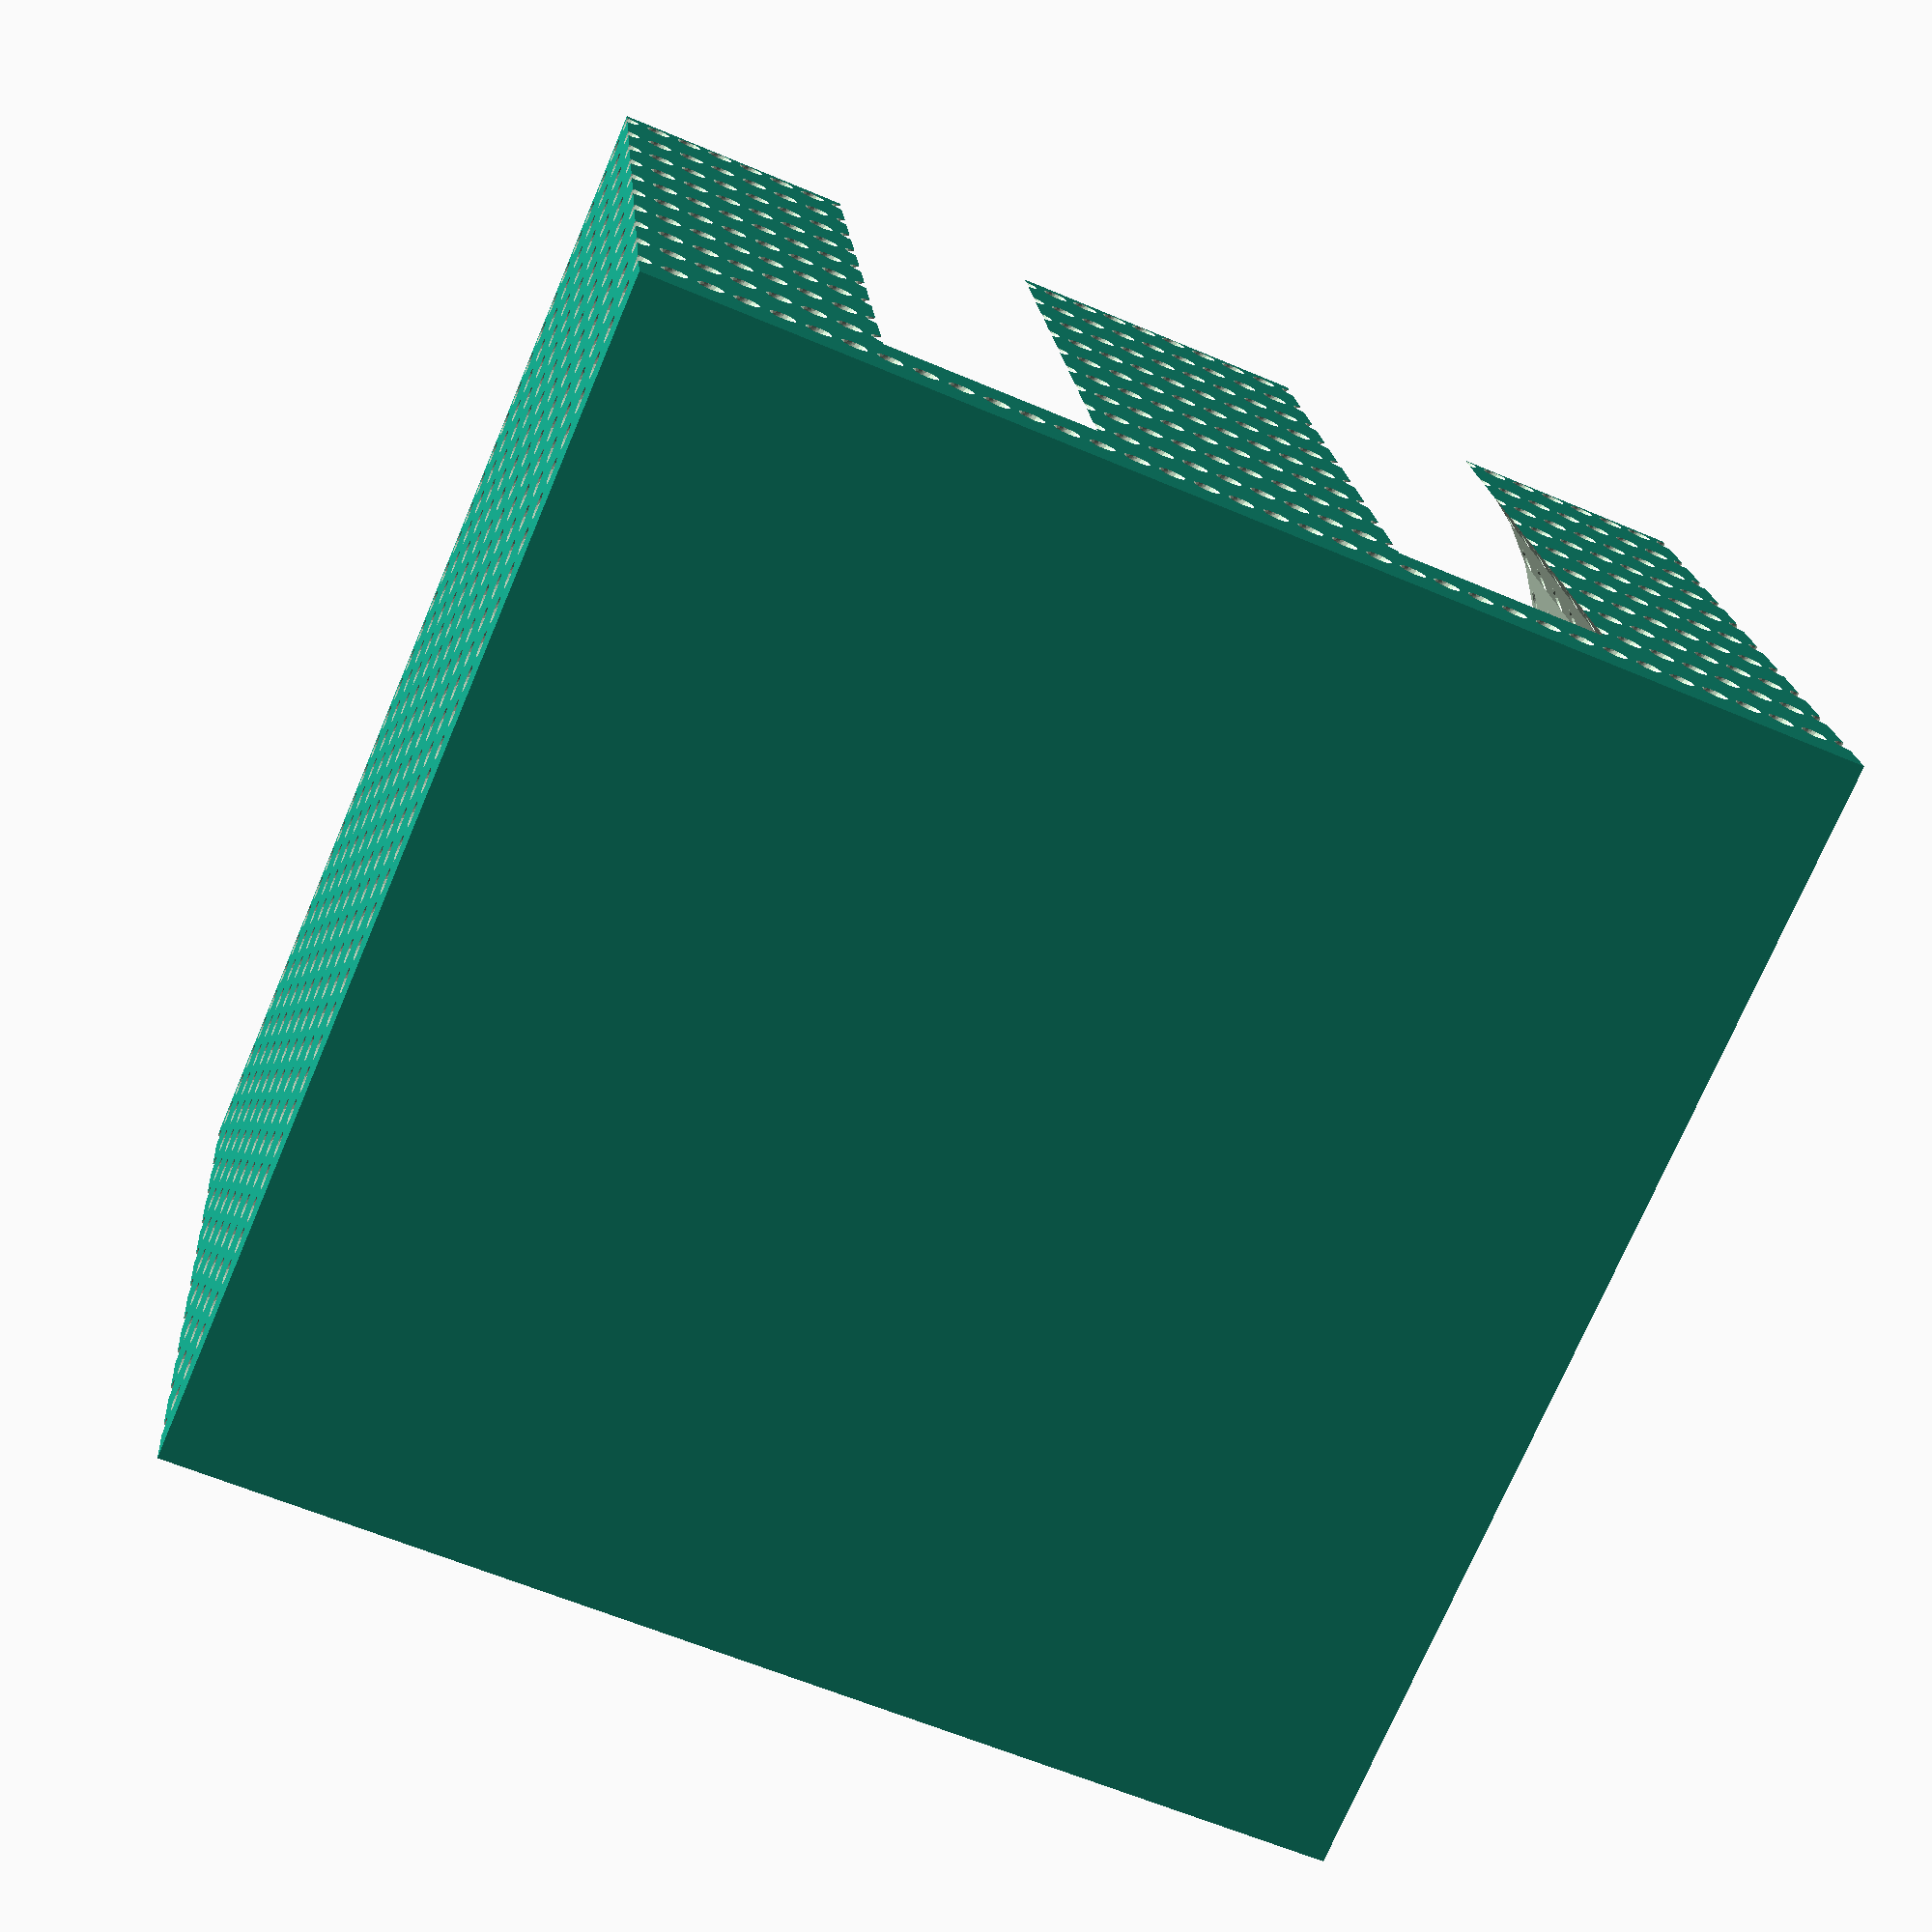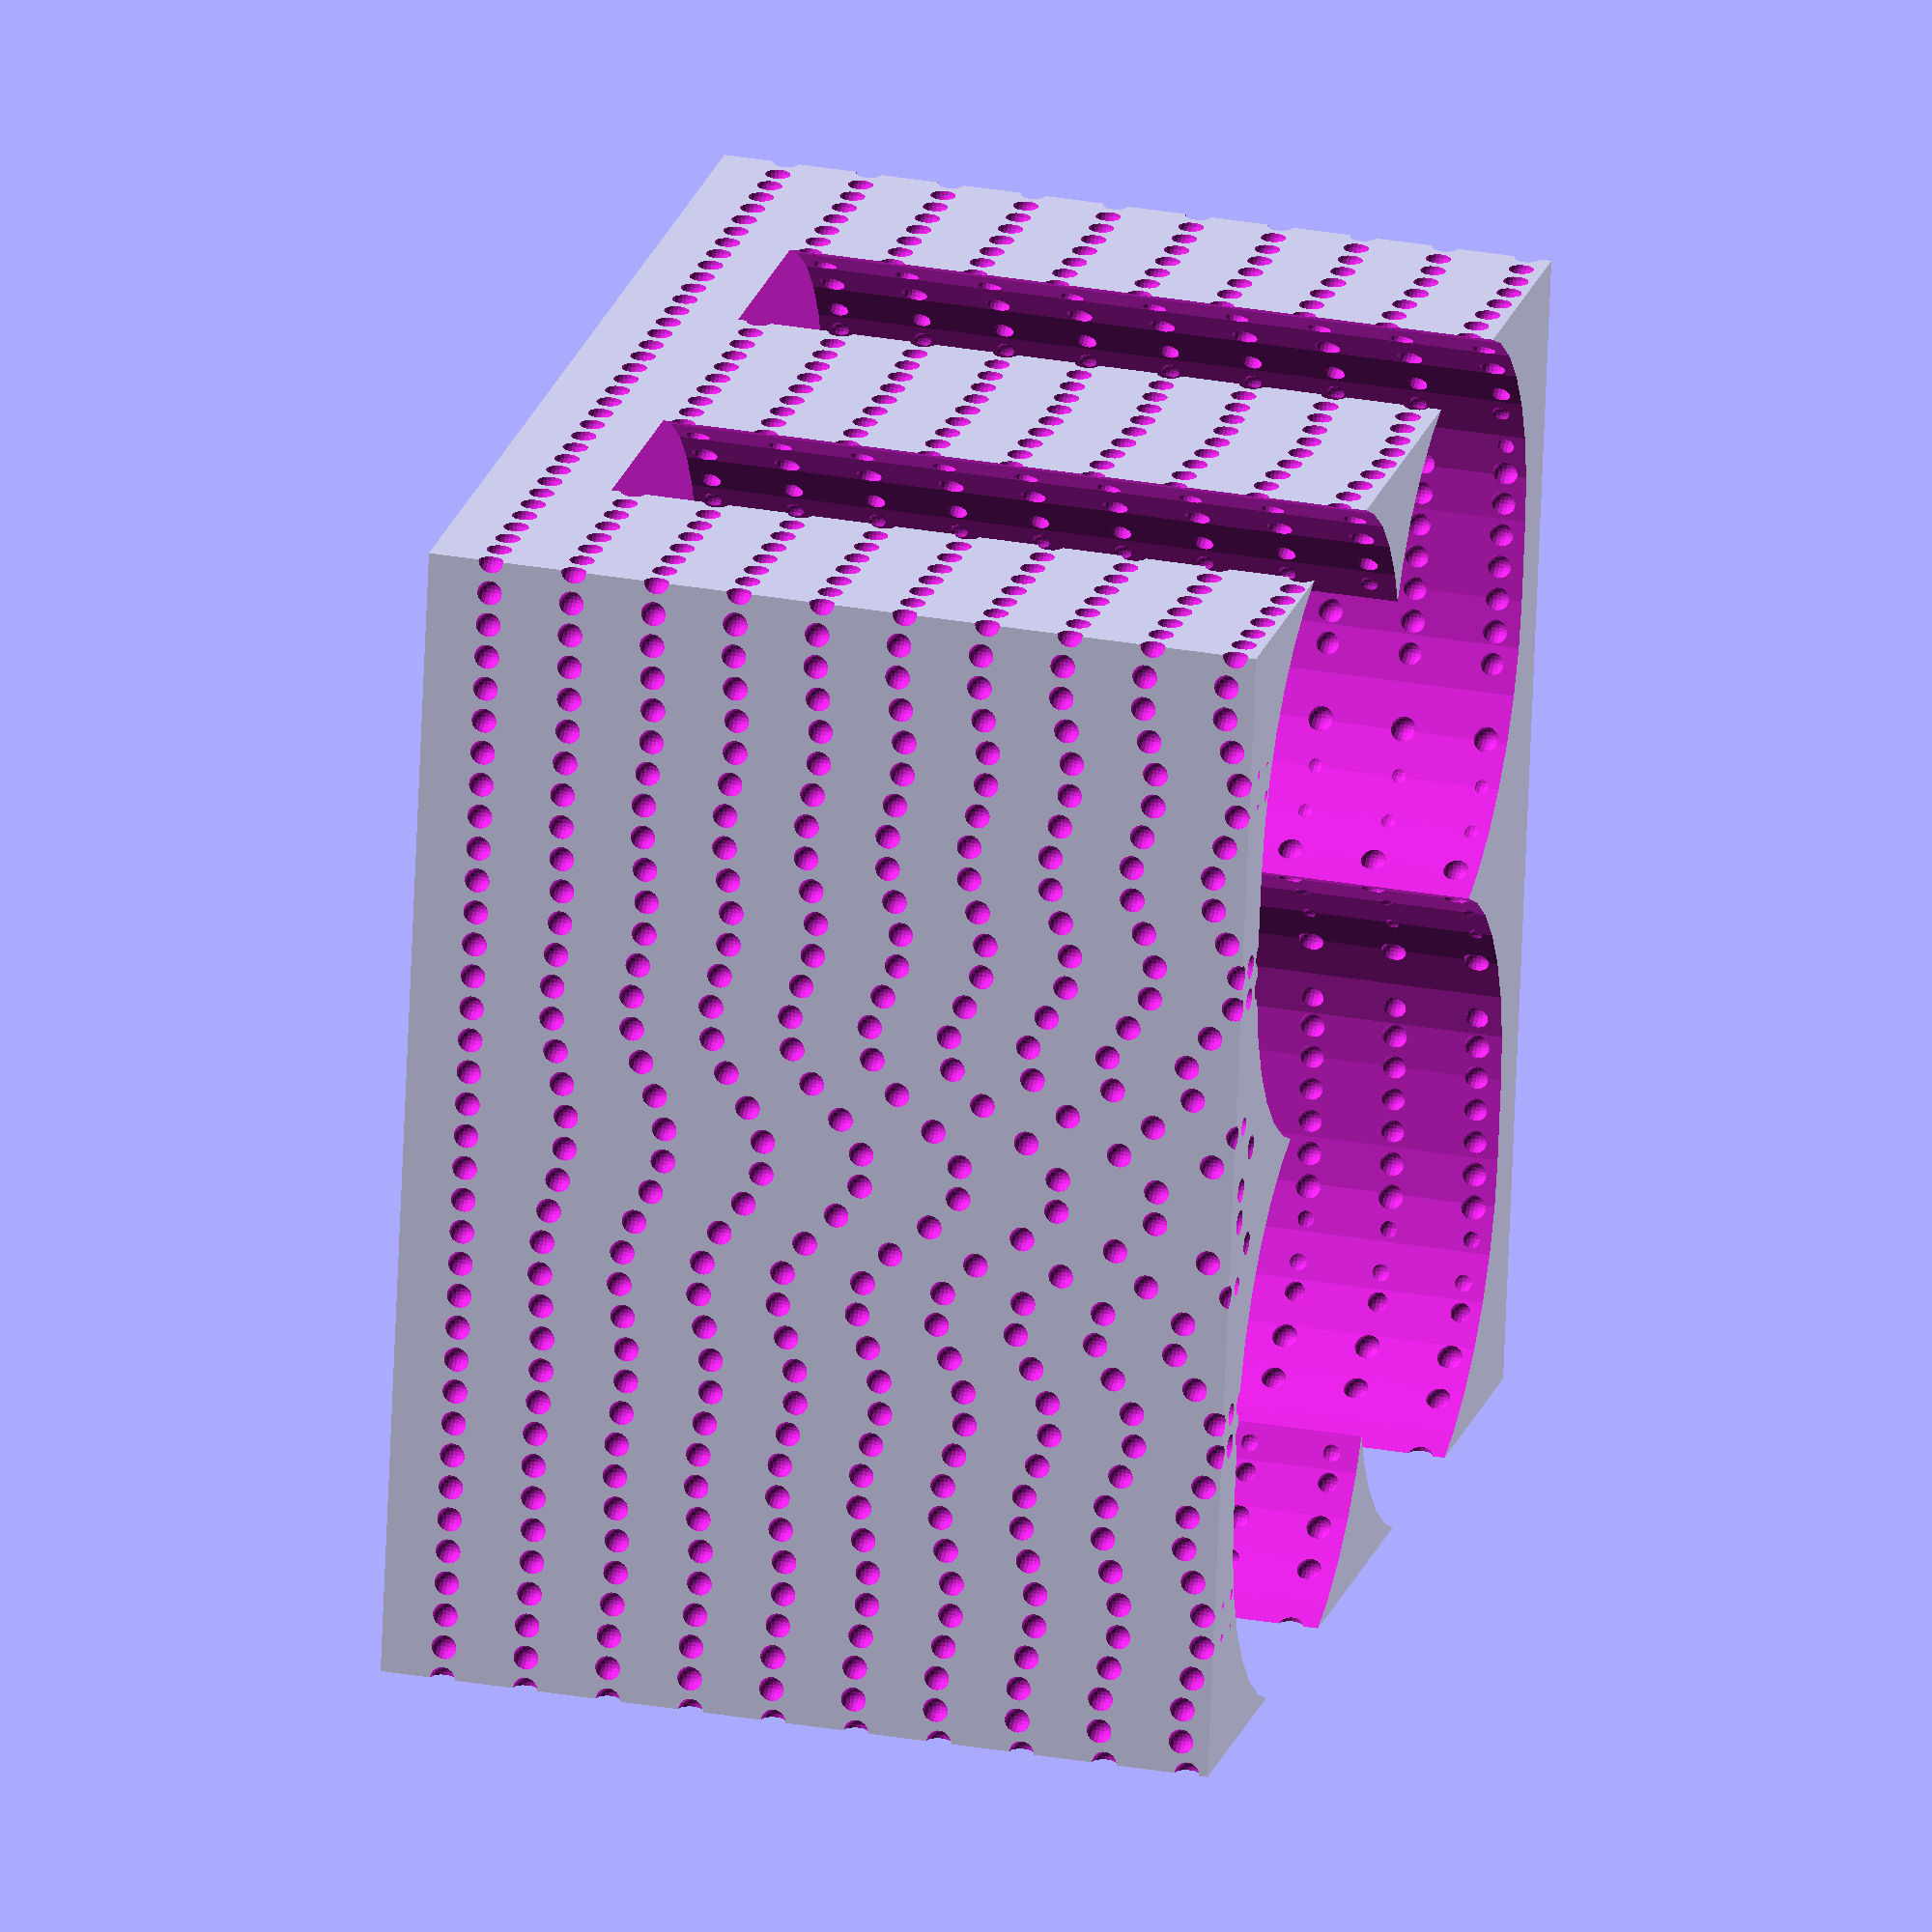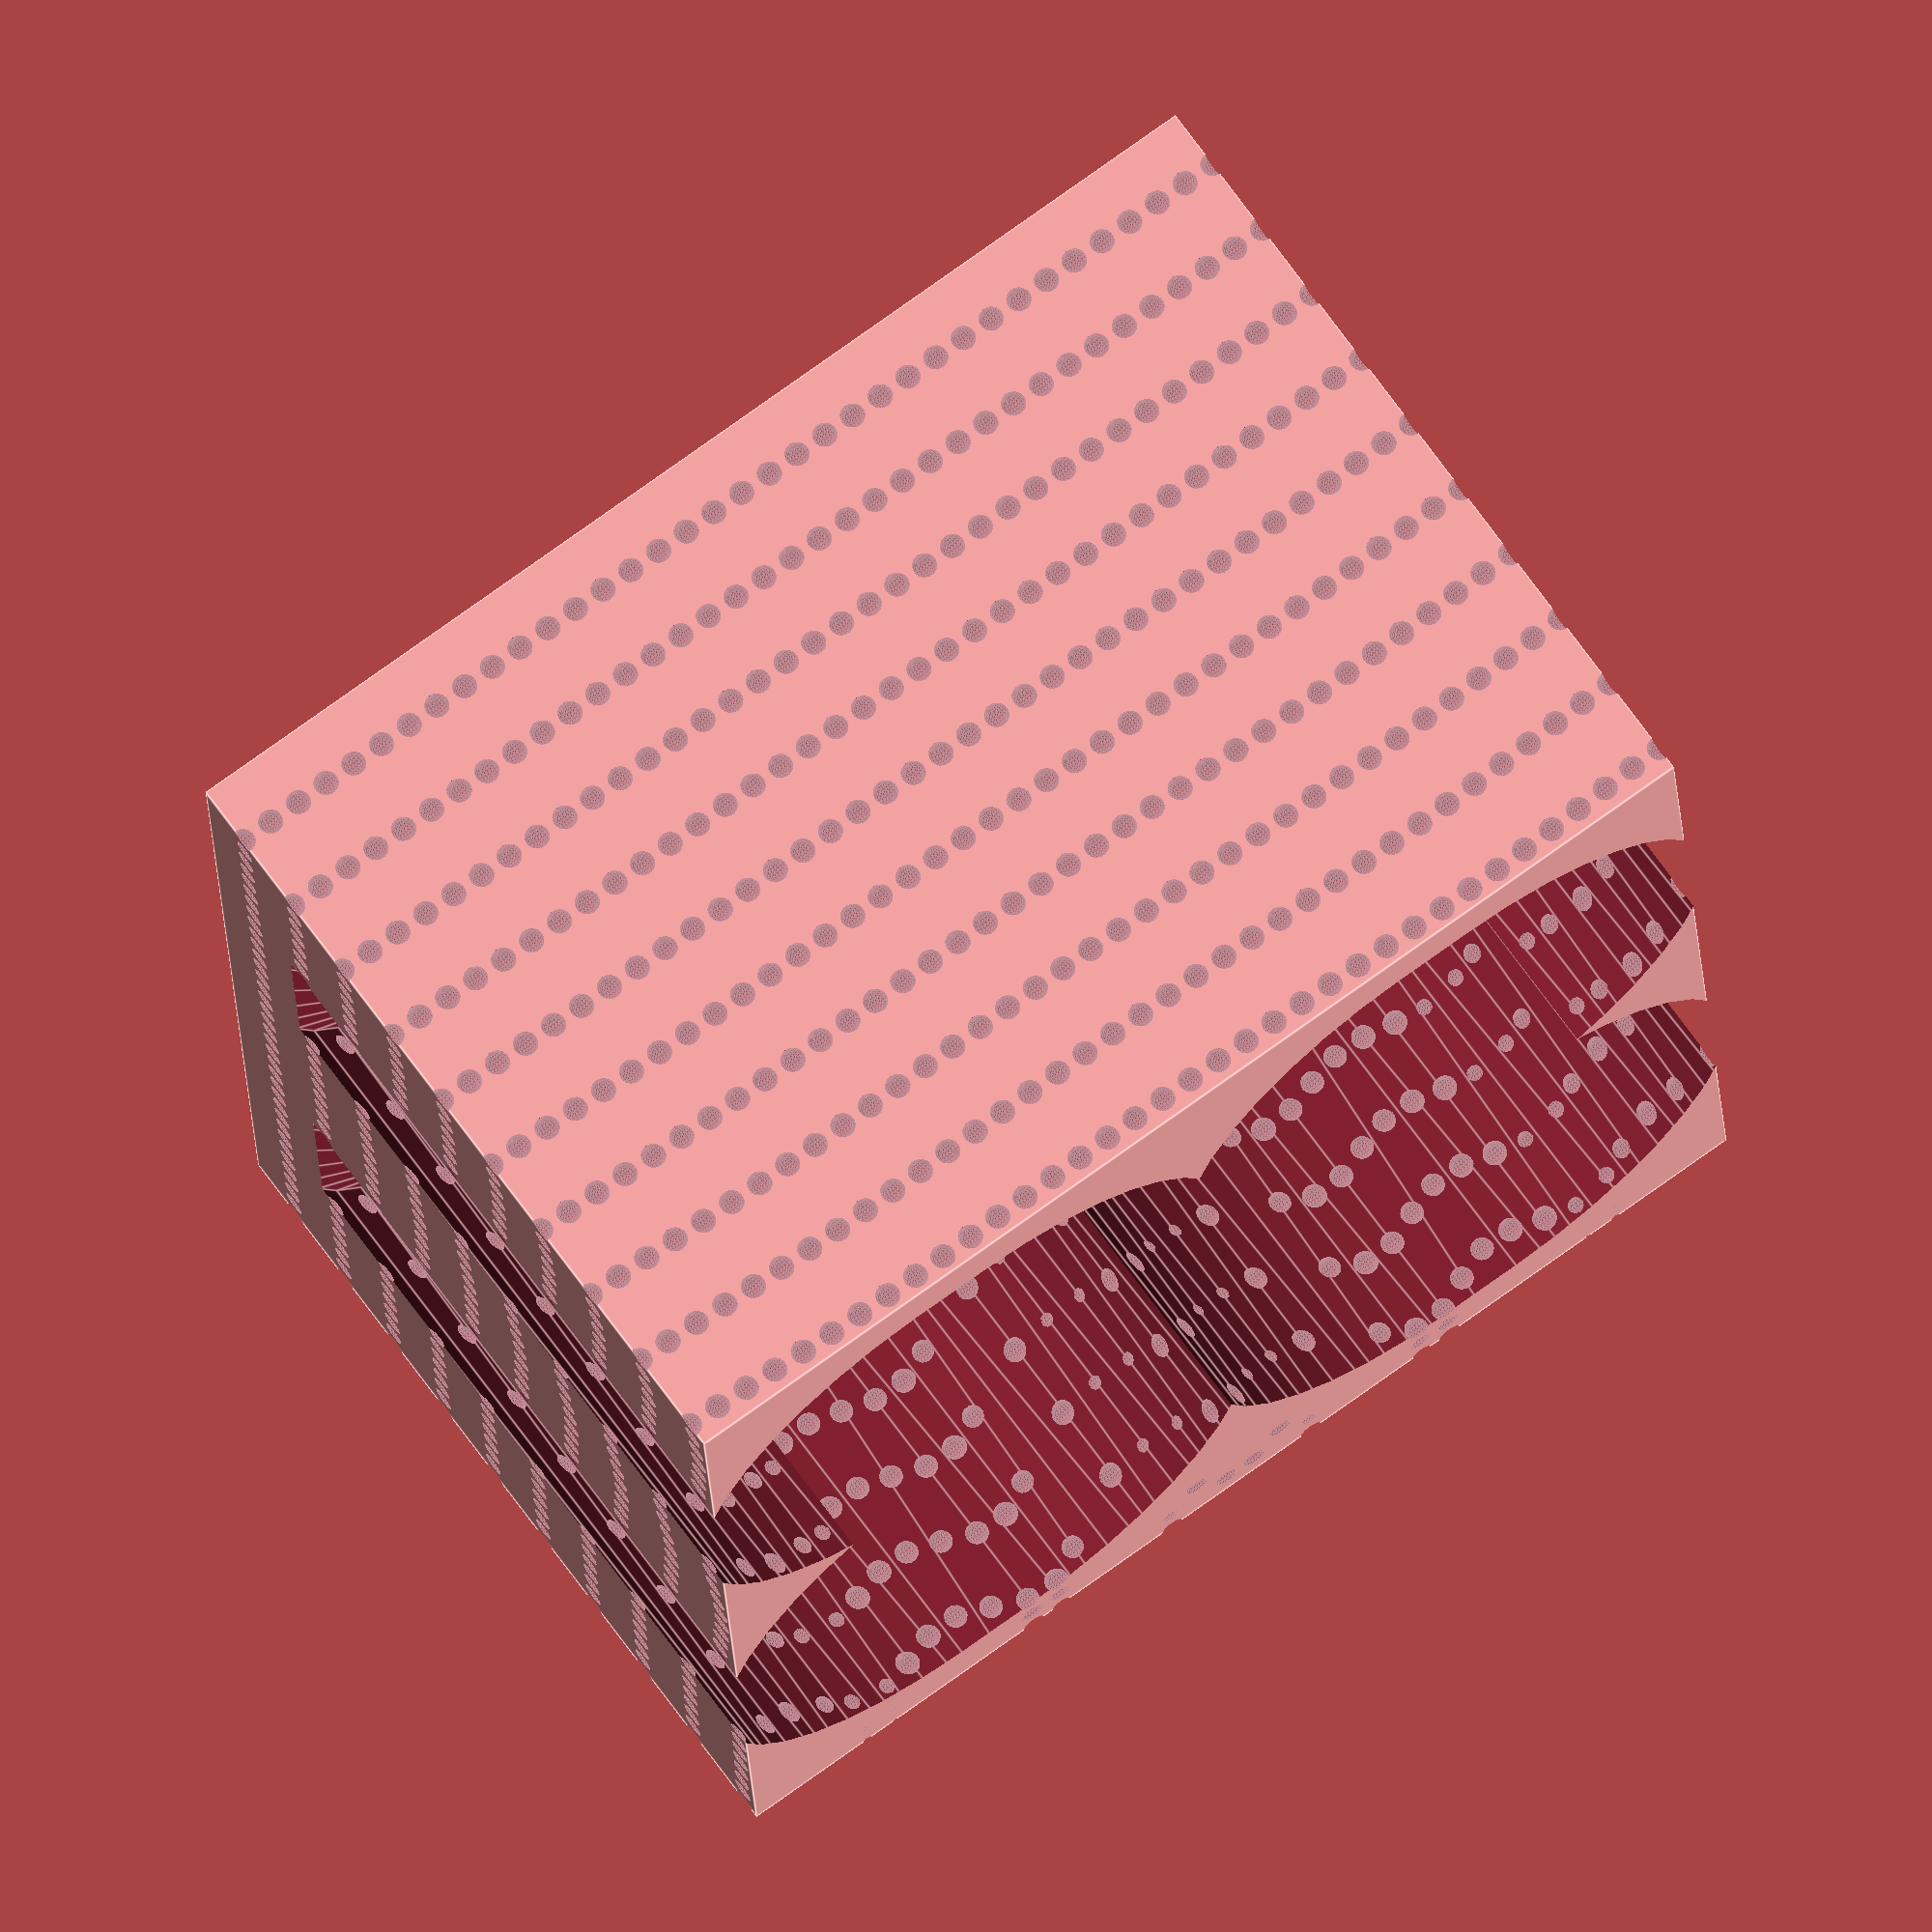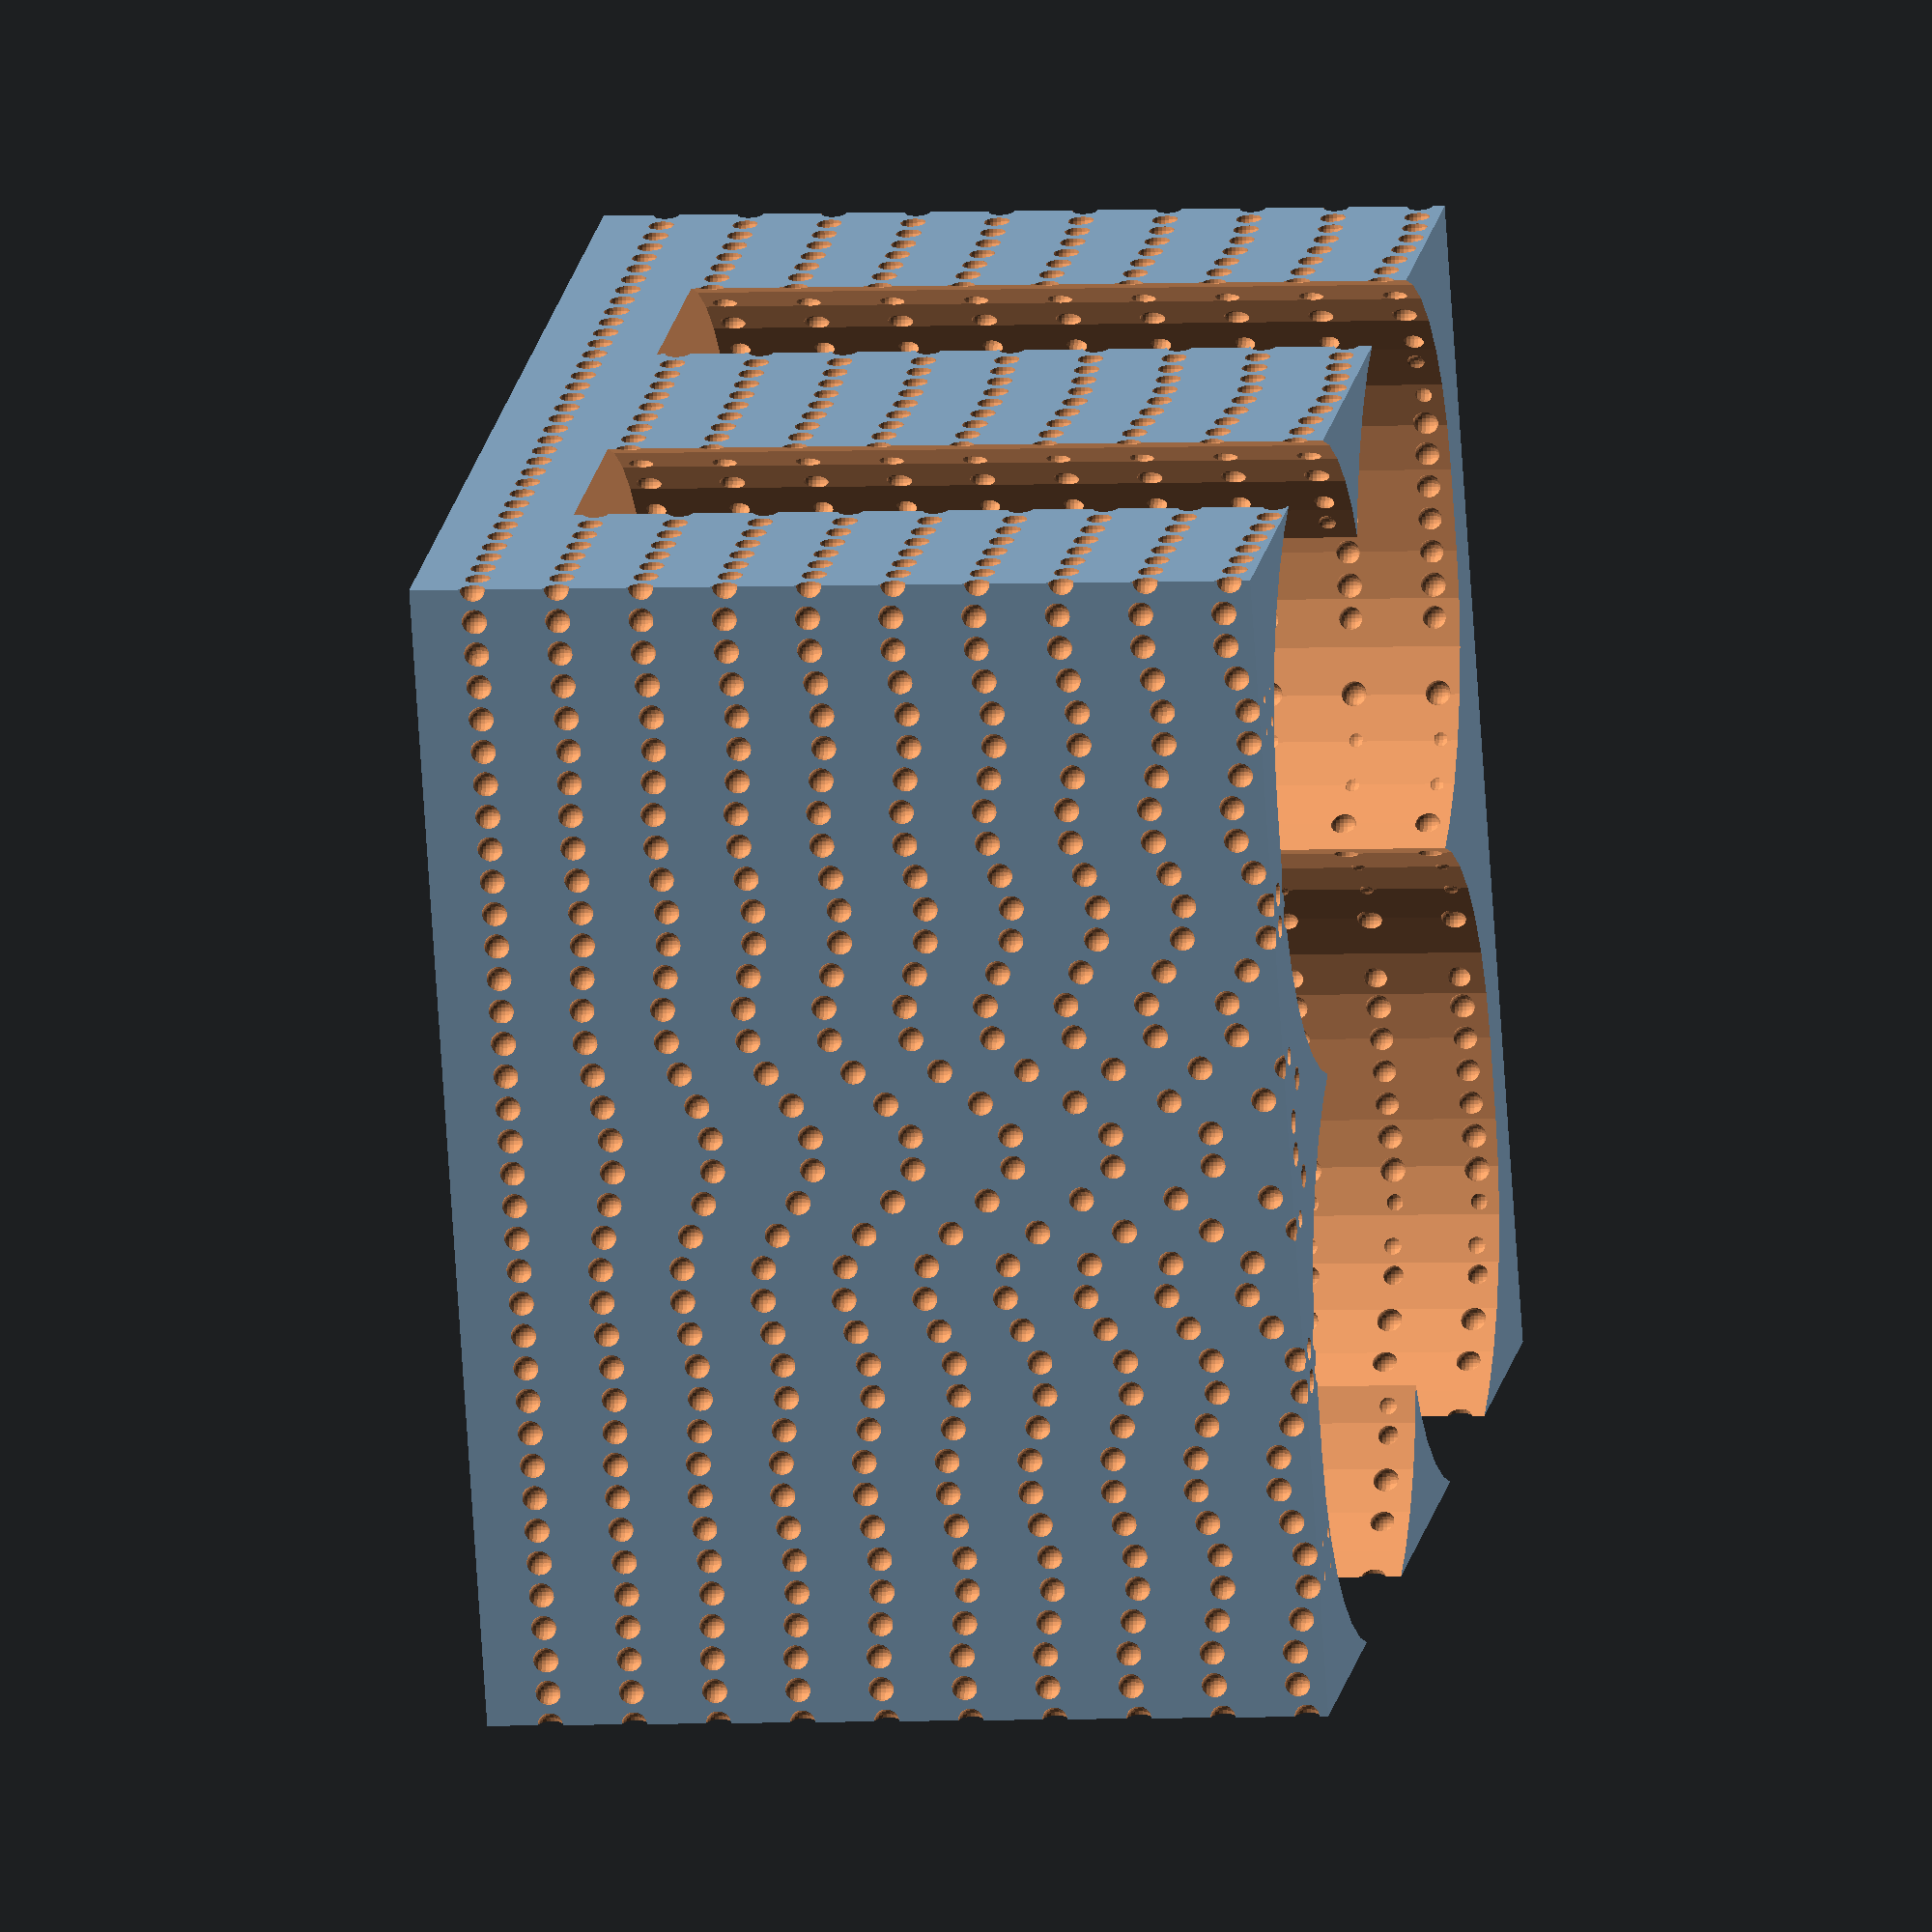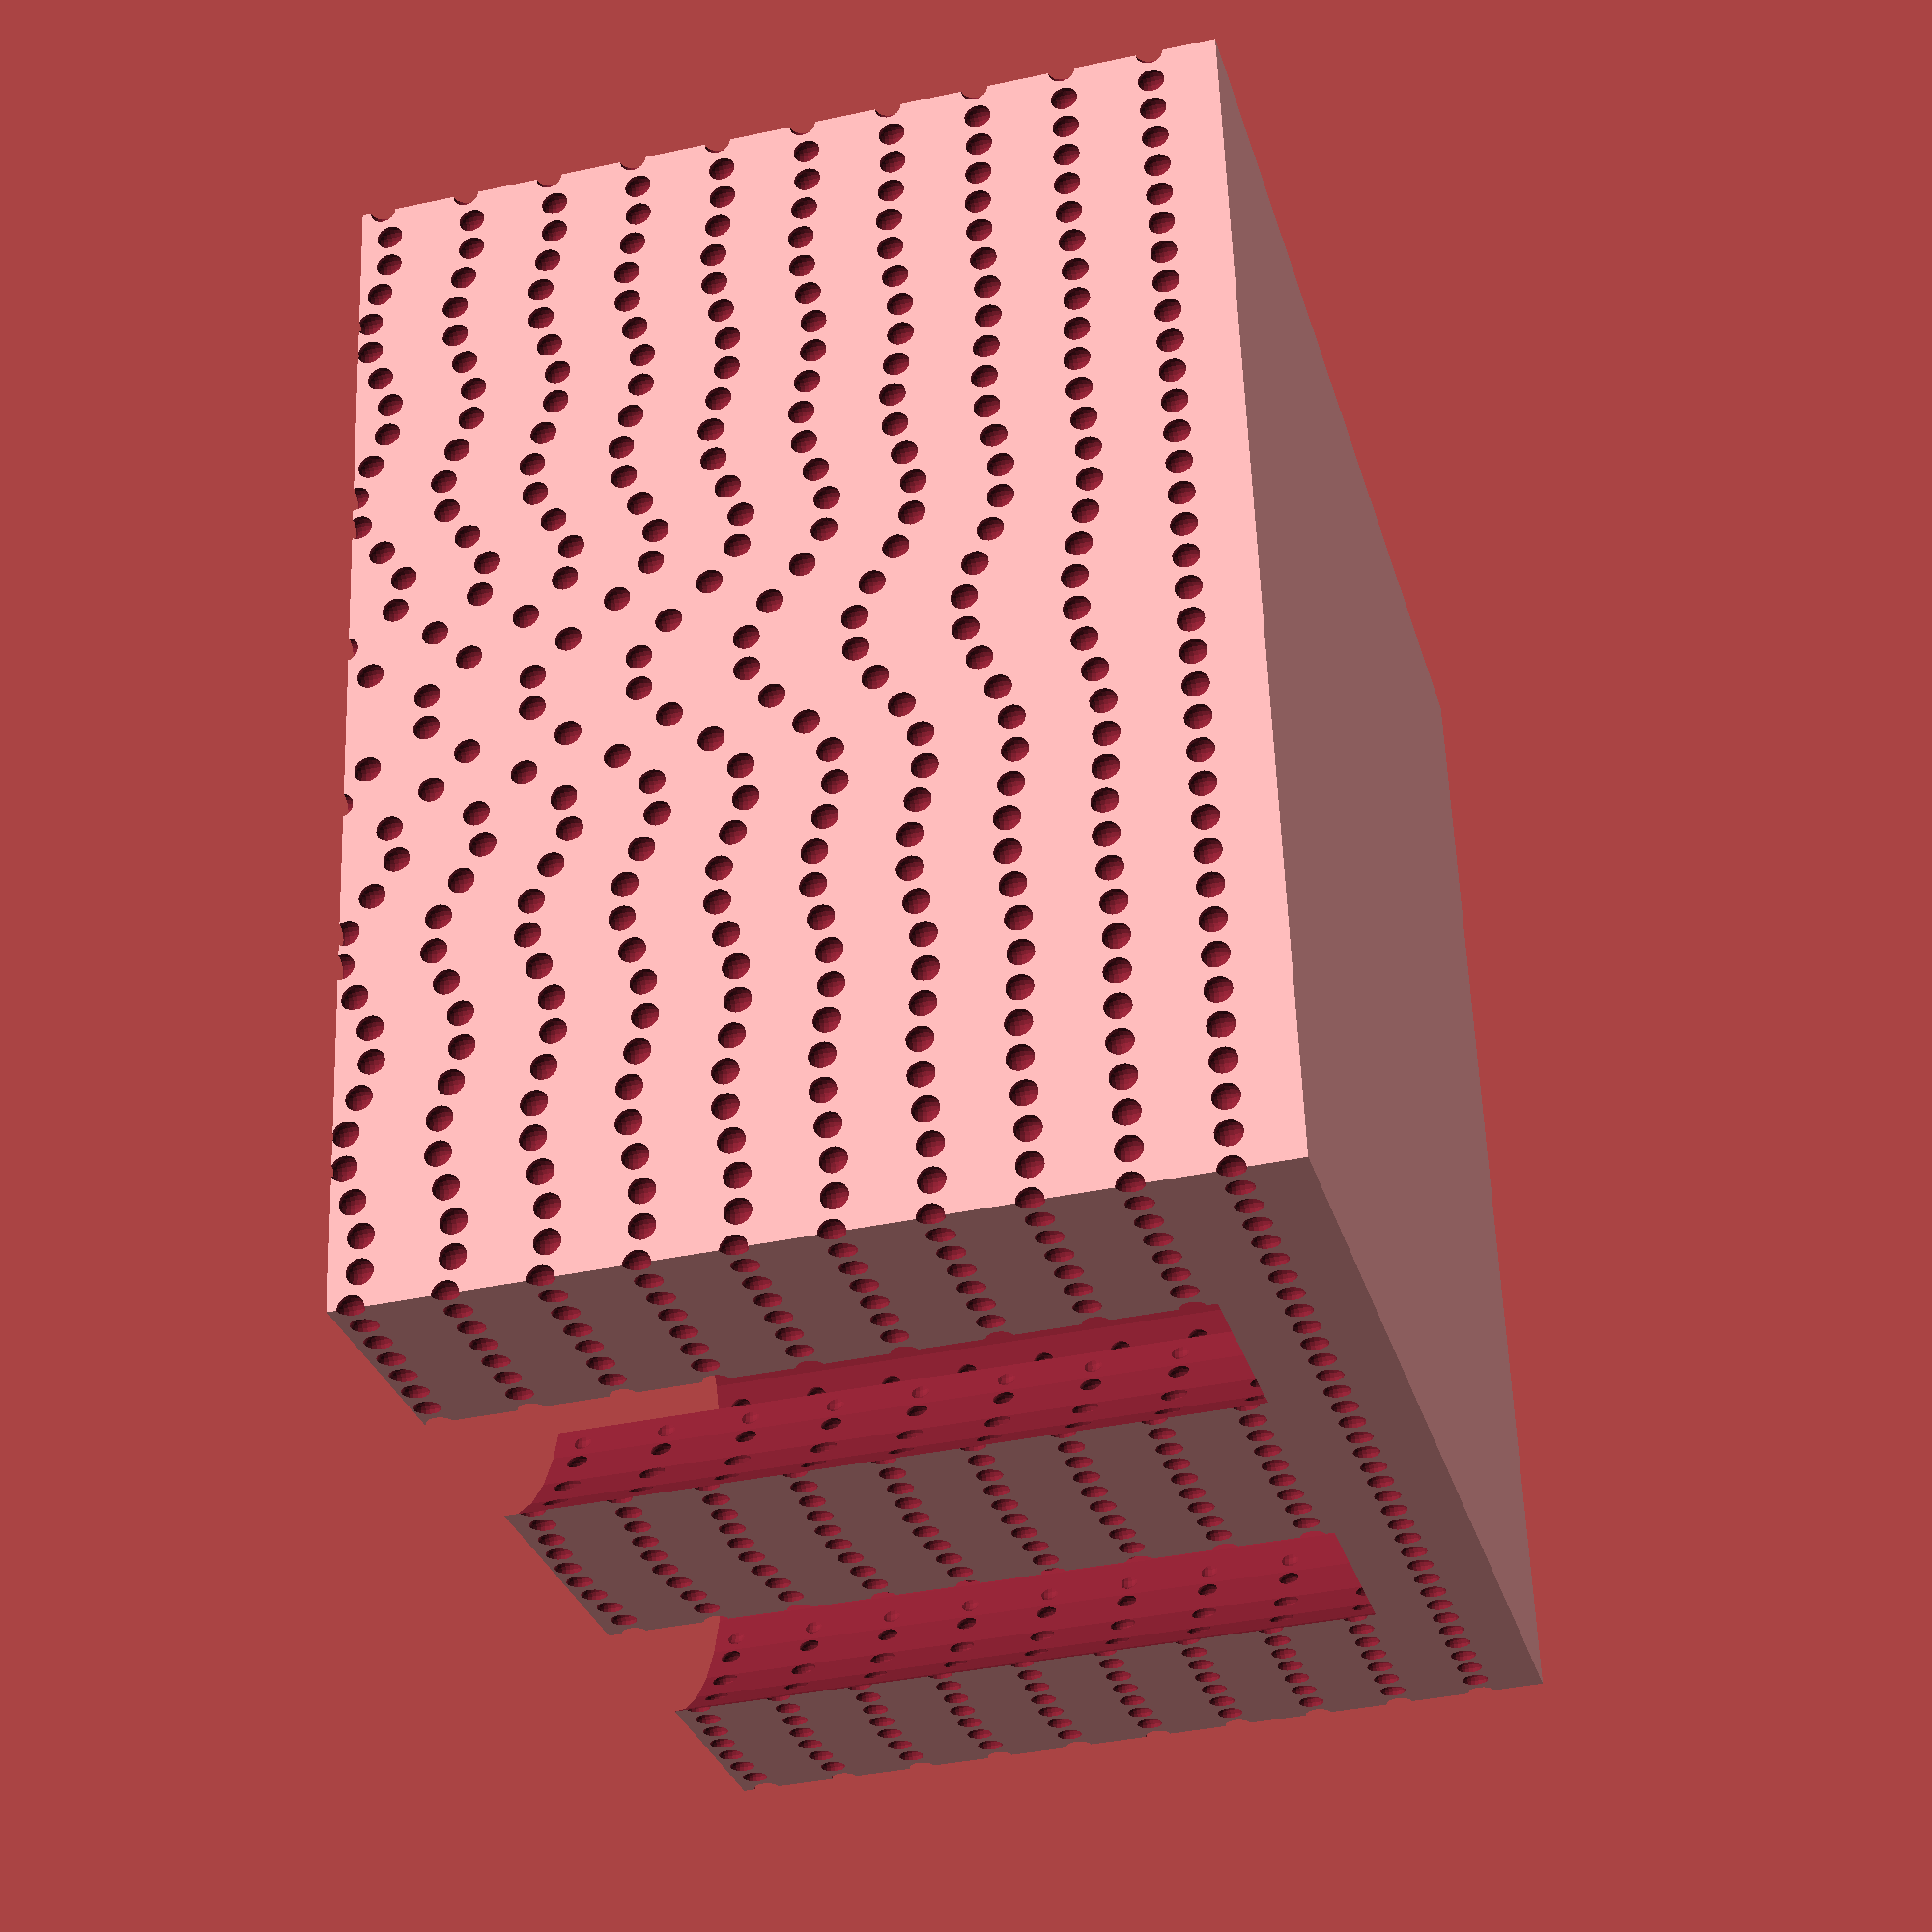
<openscad>
$fn = 4;

SIZE = 140;
HEIGHT = 100;
//THICKNESS = 0.8;
//STEPS = 40;
//PLANES = 20;

SPAN = 360/2;
AMPLITUDE = 12;

WALL_THICKNESS = 0.4;

FAKE = 0;


$fn = 20;
STEPS = 25;
PLANES = 10;
THICKNESS = 2;
AMPLITUDE = 6;
OFFSET = 1/2;

PLANES = 14;
STEPS = 35;
THICKNESS = 1.5;
AMPLITUDE = 8;
OFFSET = 3/4;

function f1(t, u, v) = (sin(u*SPAN*2 + u*v*SPAN*2))* AMPLITUDE + (t+u) * SIZE ;
function f2(t, u, v) = (cos(u*SPAN*2 + u*v*SPAN*2))* AMPLITUDE*0 + (t-u/2-v/2) * SIZE ;

function d(u, v) = sqrt((u-0.5)*(u-0.5) + (v-0.5)*(v-0.5)*0 + v*v) * 360*6;
function sinc(u, v) = d(u,v) == 0 ? 1 : sin(d(u,v)) / d(u,v);
function f(t, u, v) = sinc(u,v) * AMPLITUDE*200*t + t*SIZE + SIZE/PLANES*OFFSET;

//function f(t, u, v) = sinc(u,0) * AMPLITUDE*200*t + t*SIZE;



/**
 * Given 4 points, generate a plate consisting of 2 tiangles, and of thickness TICKNESS.
 */
module mesh(x1, y1, z1,
            x2, y2, z2,
            x3, y3, z3,
            x4, y4, z4) {
    // triangle 1
    hull() {
        translate([x1, y1, z1]) sphere(r=THICKNESS, true);
        translate([x2, y2, z2]) sphere(r=THICKNESS, true);
        translate([x3, y3, z3]) sphere(r=THICKNESS, true);
    }

    // triangle 1
    hull() {
        translate([x4, y4, z4]) sphere(r=THICKNESS, true);
        translate([x2, y2, z2]) sphere(r=THICKNESS, true);
        translate([x3, y3, z3]) sphere(r=THICKNESS, true);
    }
}

module mesh(x1, y1, z1,
            x2, y2, z2,
            x3, y3, z3,
            x4, y4, z4) {
    translate([x1, y1, z1])
        scale([THICKNESS, THICKNESS, THICKNESS]) 
        sphere(r=1, true);
}

/**
 * Generate several planes.
 * which_fn = 1..2 (calling resp f1 and f2)
 */
module make_planes() {
    for (t = [-1:1/PLANES:2-1/PLANES]) {
        for (i = [-1/STEPS:1/STEPS:1+1/STEPS]) {
            for (j = [-1/STEPS:1/STEPS: 1+1/STEPS]) {
//            for (j = [-1/STEPS:1/STEPS: /*1*/ 0]) {
                x1 = i * SIZE;
                y1 = j * SIZE;
                x2 = (i+1/STEPS) * SIZE;
                y2 = (j+1/STEPS) * SIZE;
//                y2 = SIZE;

                u1 = i;
                v1 = j;
                u2 = (i+1/STEPS);
                v2 = (j+1/STEPS);

                mesh(x1, y1, f(t, u1, v1),
                     x2, y1, f(t, u2, v1),
                     x1, y2, f(t, u1, v2),
                     x2, y2, f(t, u2, v2)
                );
            }
        }
    }
}

module make_walls() {
    for (t = [0:1/PLANES:1]) {
        x = t * SIZE;
        translate([x, 0, 0])
        cube([WALL_THICKNESS, SIZE, SIZE]);
    }
}

module make_cylinders() {
    translate([SIZE/2, 0, 0])
    {
        for (t = [1/PLANES:1/PLANES:1.5]) {
            r = t * SIZE;
            difference() {
                cylinder($fn=90, r=r, h=SIZE);
                cylinder($fn=90, r=r-WALL_THICKNESS, h=SIZE);
            }
        }

        cylinder($fn=4, r=WALL_THICKNESS, h=SIZE);
    }
}

module object() {
    if (FAKE)  cube([SIZE, SIZE, HEIGHT]);

    else intersection() {
        union() {
            difference() {
                cube([SIZE, SIZE, HEIGHT]);
                make_planes();
            }
//            make_planes();
            make_cylinders();
        }
        cube([SIZE, SIZE, HEIGHT]);
    }
}

module object() {
    intersection() {
        difference() {
            cube([SIZE, SIZE, HEIGHT]);
            make_planes();
        }
        cube([SIZE, SIZE, HEIGHT]);
    }
}

//CUPS_WALL = 10;
CUPS_HEIGHT = 40;
CUPS_CAVITY_RADIUS = 65/2;
CUPS_MARGIN = 5;
CUPS_ELEVATION = 15;
CUPS_CAVITY_CYLINDER_DISP = 5;

module cylinder_o() {
    disp = CUPS_CAVITY_CYLINDER_DISP;
    hull() {
        translate([disp, 0, 0])
        cylinder($fn=36, r=CUPS_CAVITY_RADIUS, h=SIZE);

        translate([-disp, 0, 0])
        cylinder($fn=36, r=CUPS_CAVITY_RADIUS, h=SIZE);
    }
}

module cups_milling() {
//    // space under
//    translate([0, CUPS_WALL, 0])
//    cube([SIZE, SIZE - 2*CUPS_WALL, CUPS_HEIGHT]);

    d1 = SIZE / 4;
    d2 = SIZE * 3/4;
    d3 = SIZE / 2;

    translate([0, 0, CUPS_ELEVATION])
    {
        translate([d3, d3, 0]) cylinder($fn=36, r=CUPS_CAVITY_RADIUS, h=SIZE);
        translate([d1, d1+CUPS_MARGIN, 0]) cylinder_o();
        translate([d2, d1+CUPS_MARGIN, 0]) cylinder_o();
        translate([d1, d2-CUPS_MARGIN, 0]) cylinder_o();
        translate([d2, d2-CUPS_MARGIN, 0]) cylinder_o();
    }


}

translate([-SIZE/2, -SIZE/2, -SIZE/2])
difference() {
    object();
    cups_milling();
}


</openscad>
<views>
elev=161.2 azim=246.9 roll=4.5 proj=p view=wireframe
elev=330.3 azim=99.3 roll=284.5 proj=o view=solid
elev=290.0 azim=356.9 roll=324.3 proj=o view=edges
elev=3.7 azim=68.1 roll=280.1 proj=o view=solid
elev=38.5 azim=278.2 roll=105.2 proj=p view=wireframe
</views>
